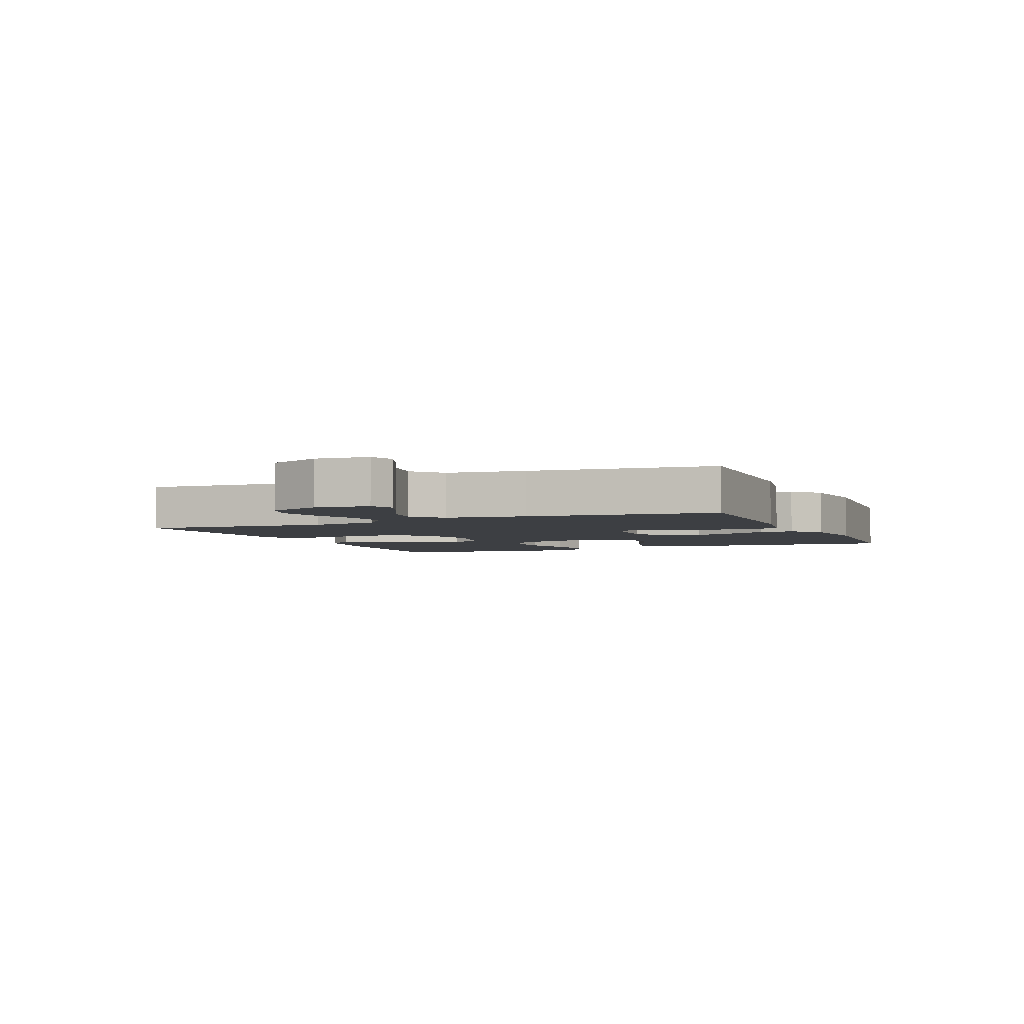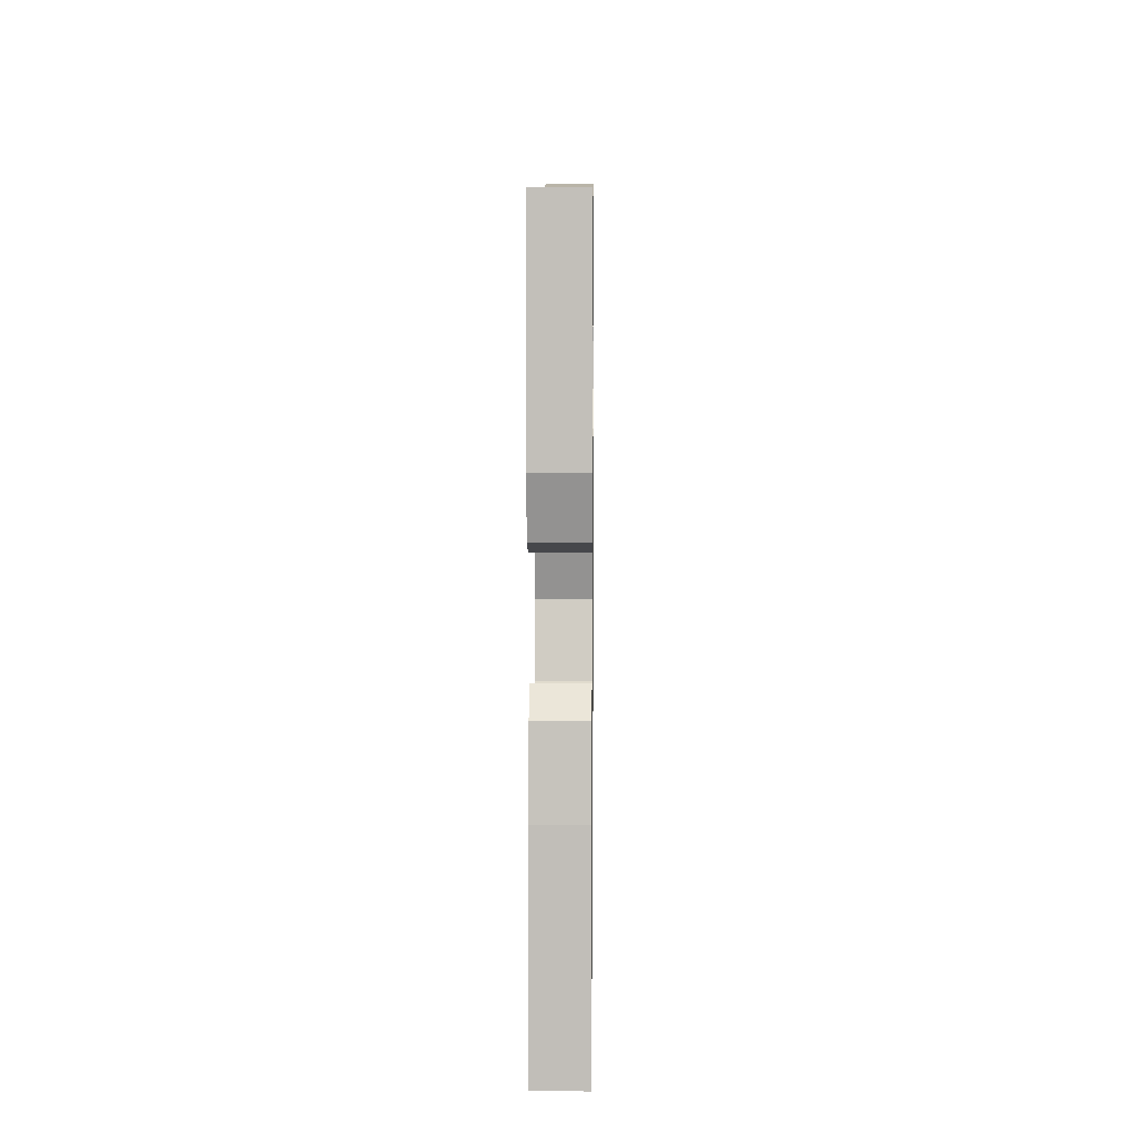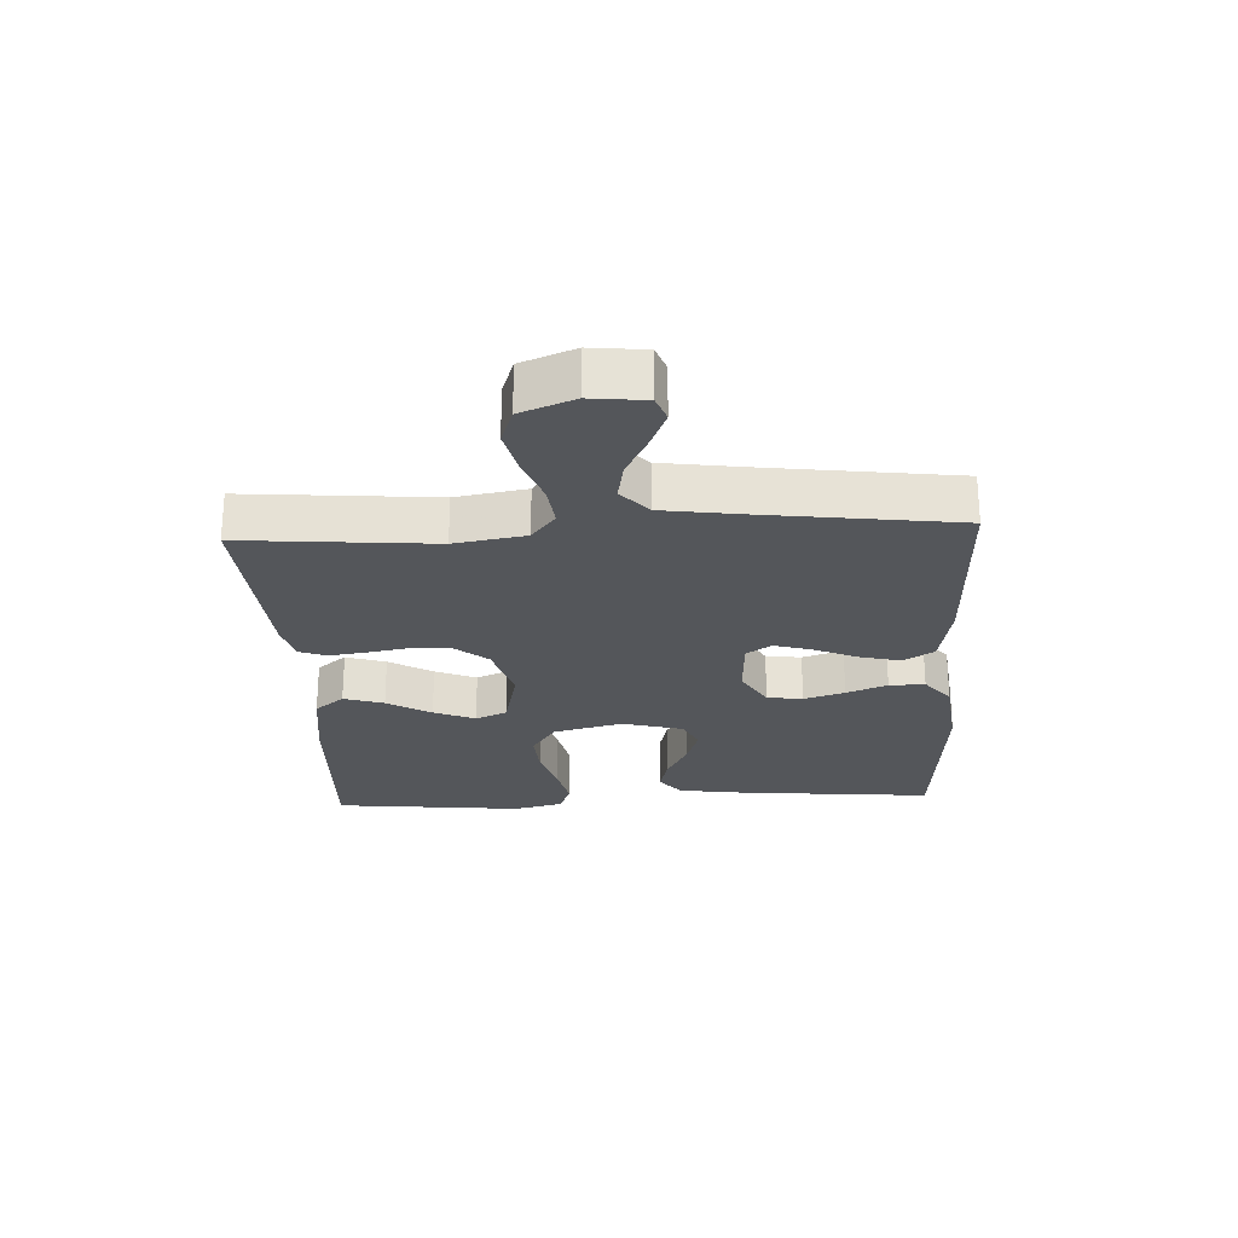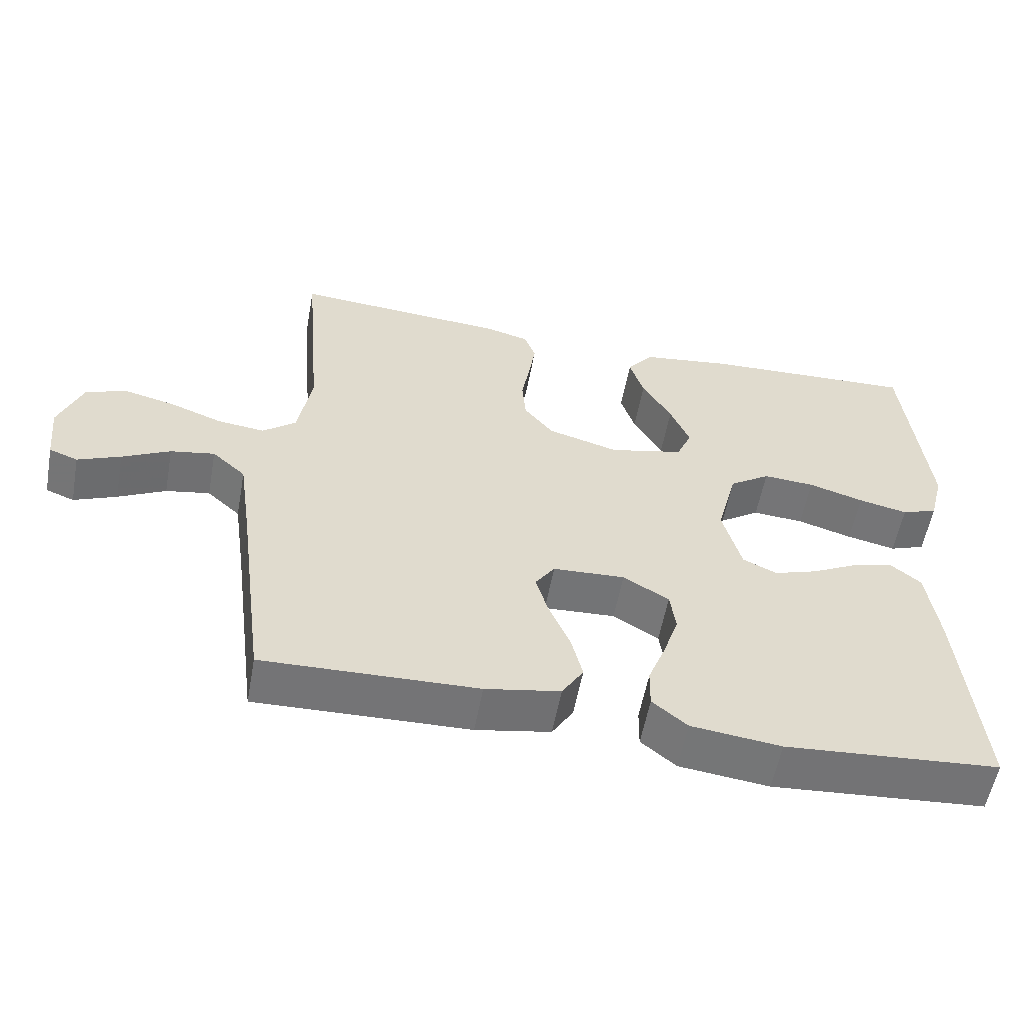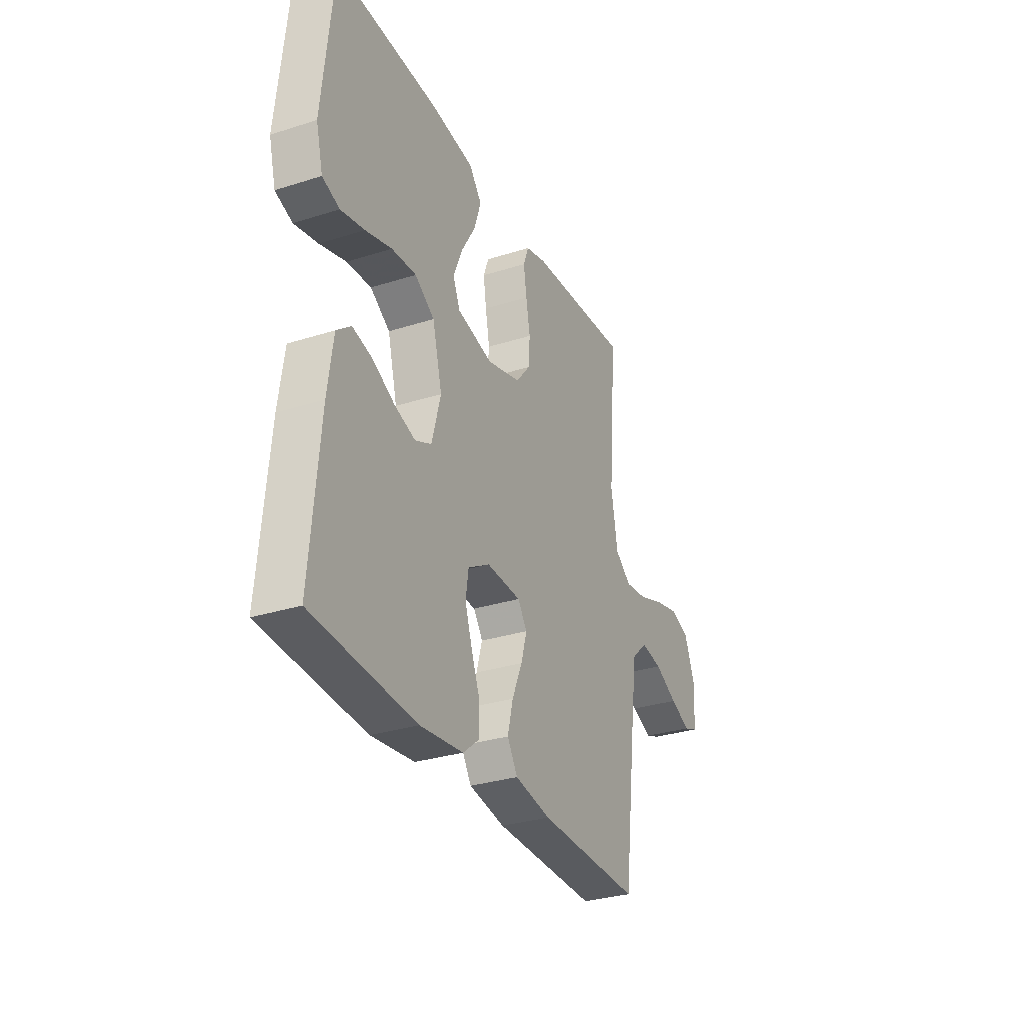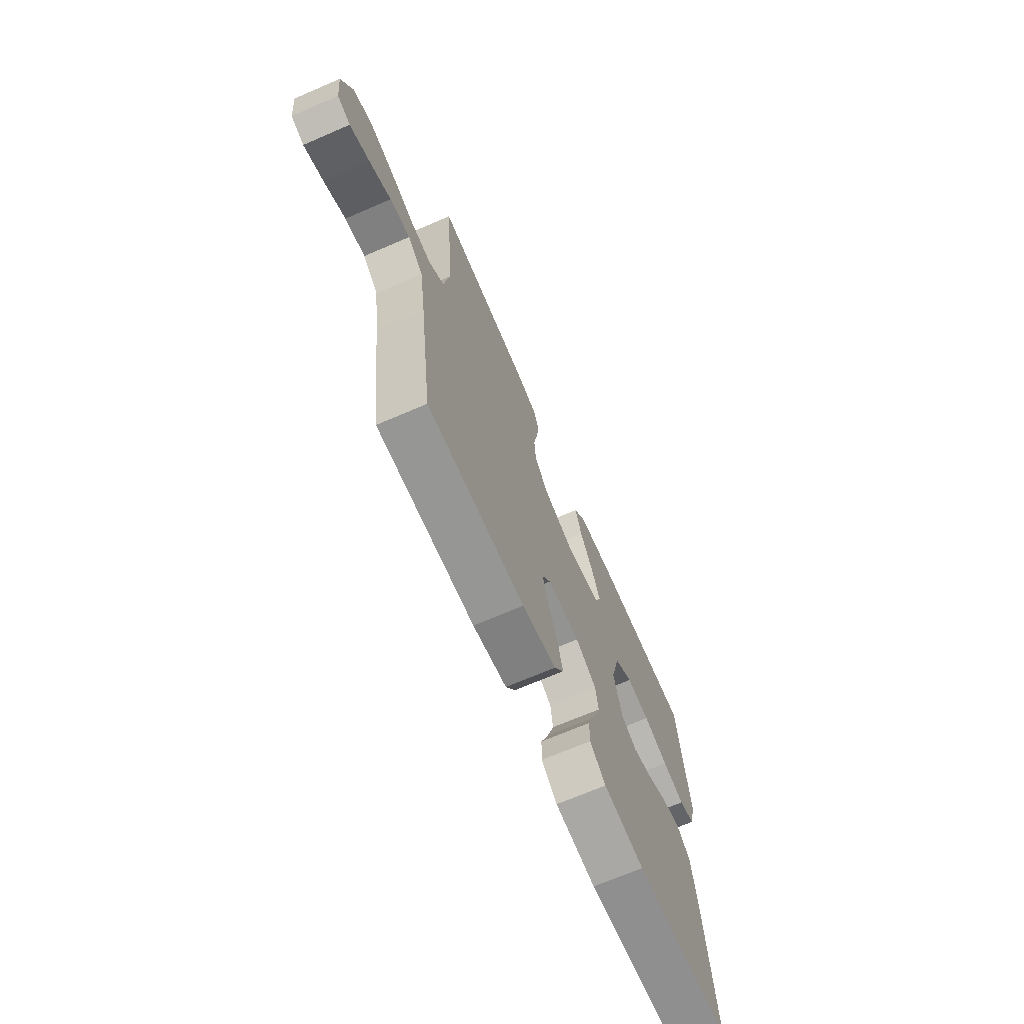
<metadata>
{"format":"obj","ext":"obj","renderer":"f3d","projection":"perspective","resolution":1024,"background":"white","views":[{"elev":-3.8,"azim":113.4,"up":"+Y"},{"elev":9.1,"azim":-89.3,"up":"+Z"},{"elev":-25.2,"azim":92.8,"up":"+Y"},{"elev":-56.4,"azim":169.6,"up":"+Z"},{"elev":-30.8,"azim":-65.5,"up":"+Z"},{"elev":-69.1,"azim":113.4,"up":"+Z"}]}
</metadata>
<code>
v -0.5 0.07 -0.5
v -0.473 0.07 -0.2
v -0.457 0.07 -0.086
v -0.415 0.07 -0.052
v -0.358 0.07 -0.066
v -0.293 0.07 -0.099
v -0.232 0.07 -0.119
v -0.184 0.07 -0.097
v -0.158 0.07 0
v -0.186 0.07 0.109
v -0.243 0.07 0.147
v -0.315 0.07 0.142
v -0.392 0.07 0.119
v -0.461 0.07 0.104
v -0.511 0.07 0.122
v -0.531 0.07 0.2
v -0.5 0.07 0.5
v -0.2 0.07 0.487
v -0.074 0.07 0.47
v -0.037 0.07 0.424
v -0.057 0.07 0.361
v -0.098 0.07 0.292
v -0.125 0.07 0.227
v -0.104 0.07 0.178
v 0 0.07 0.154
v 0.099 0.07 0.182
v 0.14 0.07 0.232
v 0.145 0.07 0.294
v 0.133 0.07 0.36
v 0.124 0.07 0.419
v 0.14 0.07 0.462
v 0.2 0.07 0.478
v 0.5 0.07 0.5
v 0.475 0.07 0.2
v 0.494 0.07 0.089
v 0.541 0.07 0.052
v 0.607 0.07 0.06
v 0.68 0.07 0.087
v 0.751 0.07 0.104
v 0.809 0.07 0.084
v 0.842 0.07 0
v 0.833 0.07 -0.086
v 0.793 0.07 -0.101
v 0.733 0.07 -0.076
v 0.666 0.07 -0.042
v 0.604 0.07 -0.031
v 0.557 0.07 -0.073
v 0.539 0.07 -0.2
v 0.5 0.07 -0.5
v 0.2 0.07 -0.492
v 0.095 0.07 -0.473
v 0.065 0.07 -0.425
v 0.081 0.07 -0.361
v 0.111 0.07 -0.292
v 0.128 0.07 -0.233
v 0.101 0.07 -0.194
v 0 0.07 -0.189
v -0.064 0.07 -0.227
v -0.072 0.07 -0.283
v -0.051 0.07 -0.347
v -0.026 0.07 -0.411
v -0.025 0.07 -0.467
v -0.074 0.07 -0.507
v -0.2 0.07 -0.522
v -0.5 0 -0.5
v -0.473 0 -0.2
v -0.457 0 -0.086
v -0.415 0 -0.052
v -0.358 0 -0.066
v -0.293 0 -0.099
v -0.232 0 -0.119
v -0.184 0 -0.097
v -0.158 0 0
v -0.186 0 0.109
v -0.243 0 0.147
v -0.315 0 0.142
v -0.392 0 0.119
v -0.461 0 0.104
v -0.511 0 0.122
v -0.531 0 0.2
v -0.5 0 0.5
v -0.2 0 0.487
v -0.074 0 0.47
v -0.037 0 0.424
v -0.057 0 0.361
v -0.098 0 0.292
v -0.125 0 0.227
v -0.104 0 0.178
v 0 0 0.154
v 0.099 0 0.182
v 0.14 0 0.232
v 0.145 0 0.294
v 0.133 0 0.36
v 0.124 0 0.419
v 0.14 0 0.462
v 0.2 0 0.478
v 0.5 0 0.5
v 0.475 0 0.2
v 0.494 0 0.089
v 0.541 0 0.052
v 0.607 0 0.06
v 0.68 0 0.087
v 0.751 0 0.104
v 0.809 0 0.084
v 0.842 0 0
v 0.833 0 -0.086
v 0.793 0 -0.101
v 0.733 0 -0.076
v 0.666 0 -0.042
v 0.604 0 -0.031
v 0.557 0 -0.073
v 0.539 0 -0.2
v 0.5 0 -0.5
v 0.2 0 -0.492
v 0.095 0 -0.473
v 0.065 0 -0.425
v 0.081 0 -0.361
v 0.111 0 -0.292
v 0.128 0 -0.233
v 0.101 0 -0.194
v 0 0 -0.189
v -0.064 0 -0.227
v -0.072 0 -0.283
v -0.051 0 -0.347
v -0.026 0 -0.411
v -0.025 0 -0.467
v -0.074 0 -0.507
v -0.2 0 -0.522
f 60 61 62 63
f 59 60 63 64
f 58 59 64 1
f 51 52 53 54
f 51 54 55
f 48 49 50 51
f 47 48 51 55
f 46 47 55 56
f 42 43 44 45
f 40 41 42 45
f 40 45 46
f 37 38 39 40
f 36 37 40 46
f 35 36 46 56
f 31 32 33 34
f 28 29 30 31
f 28 31 34 35
f 19 20 21 22
f 19 22 23
f 18 19 23
f 17 18 23
f 16 17 23 24
f 12 13 14 15
f 12 15 16 24
f 3 4 5 6
f 3 6 7
f 58 1 2 3
f 57 58 3 7
f 27 28 35
f 26 27 35 56
f 25 26 56 57
f 11 12 24
f 10 11 24 25
f 9 10 25 57
f 57 7 8
f 8 9 57
f 127 126 125 124
f 128 127 124 123
f 65 128 123 122
f 118 117 116 115
f 119 118 115
f 115 114 113 112
f 119 115 112 111
f 120 119 111 110
f 109 108 107 106
f 109 106 105 104
f 110 109 104
f 104 103 102 101
f 110 104 101 100
f 120 110 100 99
f 98 97 96 95
f 95 94 93 92
f 99 98 95 92
f 86 85 84 83
f 87 86 83
f 87 83 82
f 87 82 81
f 88 87 81 80
f 79 78 77 76
f 88 80 79 76
f 70 69 68 67
f 71 70 67
f 67 66 65 122
f 71 67 122 121
f 99 92 91
f 120 99 91 90
f 121 120 90 89
f 88 76 75
f 89 88 75 74
f 121 89 74 73
f 72 71 121
f 121 73 72
f 1 65 66 2
f 2 66 67 3
f 3 67 68 4
f 4 68 69 5
f 5 69 70 6
f 6 70 71 7
f 7 71 72 8
f 8 72 73 9
f 9 73 74 10
f 10 74 75 11
f 11 75 76 12
f 12 76 77 13
f 13 77 78 14
f 14 78 79 15
f 15 79 80 16
f 16 80 81 17
f 17 81 82 18
f 18 82 83 19
f 19 83 84 20
f 20 84 85 21
f 21 85 86 22
f 22 86 87 23
f 23 87 88 24
f 24 88 89 25
f 25 89 90 26
f 26 90 91 27
f 27 91 92 28
f 28 92 93 29
f 29 93 94 30
f 30 94 95 31
f 31 95 96 32
f 32 96 97 33
f 33 97 98 34
f 34 98 99 35
f 35 99 100 36
f 36 100 101 37
f 37 101 102 38
f 38 102 103 39
f 39 103 104 40
f 40 104 105 41
f 41 105 106 42
f 42 106 107 43
f 43 107 108 44
f 44 108 109 45
f 45 109 110 46
f 46 110 111 47
f 47 111 112 48
f 48 112 113 49
f 49 113 114 50
f 50 114 115 51
f 51 115 116 52
f 52 116 117 53
f 53 117 118 54
f 54 118 119 55
f 55 119 120 56
f 56 120 121 57
f 57 121 122 58
f 58 122 123 59
f 59 123 124 60
f 60 124 125 61
f 61 125 126 62
f 62 126 127 63
f 63 127 128 64
f 64 128 65 1

</code>
